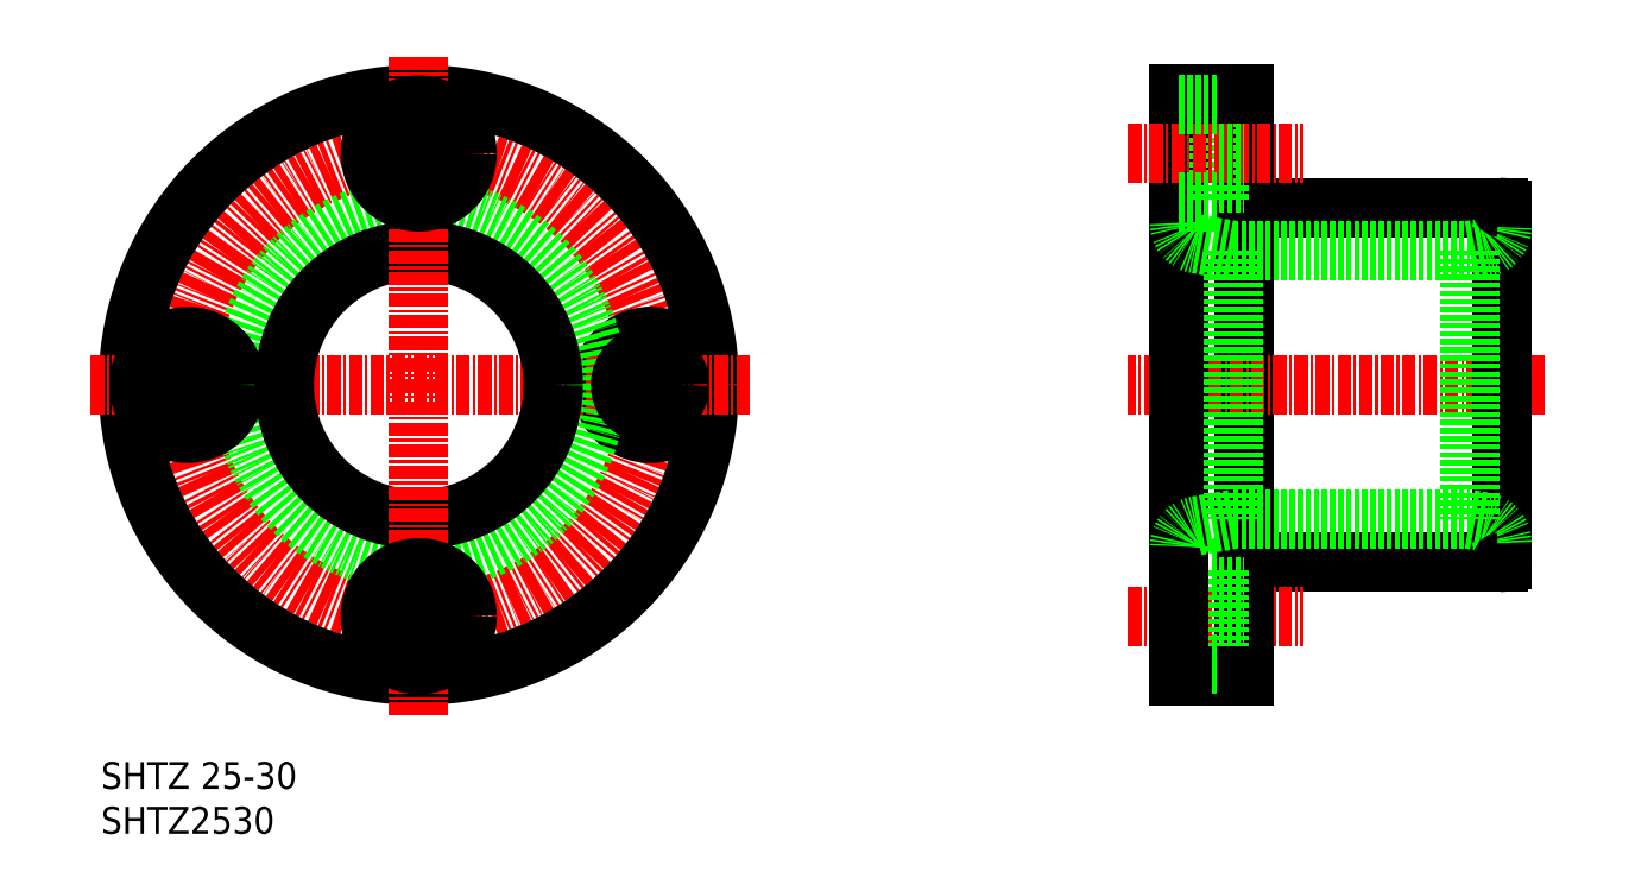
<metadata>
{"format":"dxf","ext":"dxf","renderer":"ezdxf+matplotlib","layout":"modelspace","background":"white","min_lineweight":24,"dpi":150}
</metadata>
<code>
0
SECTION
2
ENTITIES
0
CIRCLE
8
CENTER
10
45.4
20
83.78
30
0
40
21.5
0
CIRCLE
8
0
10
45.4
20
83.78
30
0
40
27
0
CIRCLE
8
0
10
66.9
20
83.78
30
0
40
4.5
0
LINE
8
CENTER
10
76.15
20
83.78
30
0
11
14.65
21
83.78
31
0
0
CIRCLE
8
0
10
45.4
20
83.78
30
0
40
16.5
0
CIRCLE
8
0
10
45.4
20
83.78
30
0
40
12.5
0
LINE
8
CENTER
10
45.4
20
53.04
30
0
11
45.4
21
114.5
31
0
0
TEXT
8
0
10
15.88
20
42.06
30
0
40
2.5
1
SHTZ2530
0
TEXT
8
0
10
15.88
20
46.23
30
0
40
2.5
1
SHTZ 25-30
0
CIRCLE
8
0
10
45.4
20
62.28
30
0
40
4.5
0
CIRCLE
8
0
10
45.4
20
62.28
30
0
40
2.75
0
CIRCLE
8
0
10
45.4
20
105.3
30
0
40
4.5
0
CIRCLE
8
0
10
45.4
20
105.3
30
0
40
2.75
0
CIRCLE
8
0
10
23.9
20
83.78
30
0
40
2.75
0
CIRCLE
8
0
10
23.9
20
83.78
30
0
40
4.5
0
LINE
8
0
10
122.1
20
100.3
30
0
11
122.1
21
67.28
31
0
0
LINE
8
0
10
122.1
20
67.28
30
0
11
145.8
21
67.28
31
0
0
LINE
8
CENTER
10
111.3
20
62.28
30
0
11
127.6
21
62.28
31
0
0
LINE
8
0
10
122.1
20
56.78
30
0
11
122.1
21
67.28
31
0
0
LINE
8
0
10
119.8
20
57.78
30
0
11
119.8
21
66.78
31
0
0
LINE
8
0
10
119.8
20
59.53
30
0
11
122.1
21
59.53
31
0
0
LINE
8
0
10
116.1
20
56.78
30
0
11
122.1
21
56.78
31
0
0
LINE
8
0
10
116.1
20
57.78
30
0
11
119.8
21
57.78
31
0
0
LINE
8
0
10
119.8
20
65.03
30
0
11
122.1
21
65.03
31
0
0
LINE
8
0
10
116.1
20
66.78
30
0
11
119.8
21
66.78
31
0
0
LINE
8
0
10
122.1
20
100.3
30
0
11
145.8
21
100.3
31
0
0
LINE
8
CENTER
10
150
20
83.78
30
0
11
111.3
21
83.78
31
0
0
LINE
8
0
10
116.1
20
110.8
30
0
11
116.1
21
56.78
31
0
0
LINE
8
0
10
122.1
20
110.8
30
0
11
122.1
21
100.3
31
0
0
LINE
8
0
10
119.8
20
109.8
30
0
11
119.8
21
100.8
31
0
0
LINE
8
CENTER
10
111.3
20
105.3
30
0
11
127.6
21
105.3
31
0
0
CIRCLE
8
0
10
66.9
20
83.78
30
0
40
2.75
0
LINE
8
0
10
119.8
20
102.5
30
0
11
122.1
21
102.5
31
0
0
LINE
8
0
10
116.1
20
100.8
30
0
11
119.8
21
100.8
31
0
0
LINE
8
0
10
119.8
20
108
30
0
11
122.1
21
108
31
0
0
LINE
8
0
10
116.1
20
110.8
30
0
11
122.1
21
110.8
31
0
0
LINE
8
0
10
116.1
20
109.8
30
0
11
119.8
21
109.8
31
0
0
LINE
8
0
10
146.1
20
99.98
30
0
11
146.1
21
67.58
31
0
0
ARC
8
0
10
118.1
20
98.84
30
0
40
2
50
180
51
260
0
LINE
8
0
10
121.1
20
96.28
30
0
11
117.7
21
96.87
31
0
0
LINE
8
0
10
121.1
20
96.28
30
0
11
121.1
21
71.28
31
0
0
LINE
8
0
10
121.1
20
96.28
30
0
11
143.1
21
96.28
31
0
0
ARC
8
0
10
118.1
20
68.72
30
0
40
2
50
100
51
180
0
LINE
8
0
10
121.1
20
71.28
30
0
11
117.7
21
70.69
31
0
0
LINE
8
0
10
121.1
20
71.28
30
0
11
143.1
21
71.28
31
0
0
LINE
8
0
10
143.1
20
96.28
30
0
11
143.1
21
71.28
31
0
0
ARC
8
0
10
144.1
20
69.08
30
0
40
2
50
0
51
80
0
LINE
8
0
10
143.1
20
71.28
30
0
11
144.4
21
71.05
31
0
0
ARC
8
0
10
144.1
20
98.49
30
0
40
2
50
280
51
0
0
LINE
8
0
10
143.1
20
96.28
30
0
11
144.4
21
96.52
31
0
0
ARC
8
0
10
145.8
20
99.98
30
0
40
0.3
50
4.071e-13
51
90
0
ARC
8
0
10
145.8
20
67.58
30
0
40
0.3
50
270
51
4.198e-13
0
ENDSEC
0
EOF

</code>
